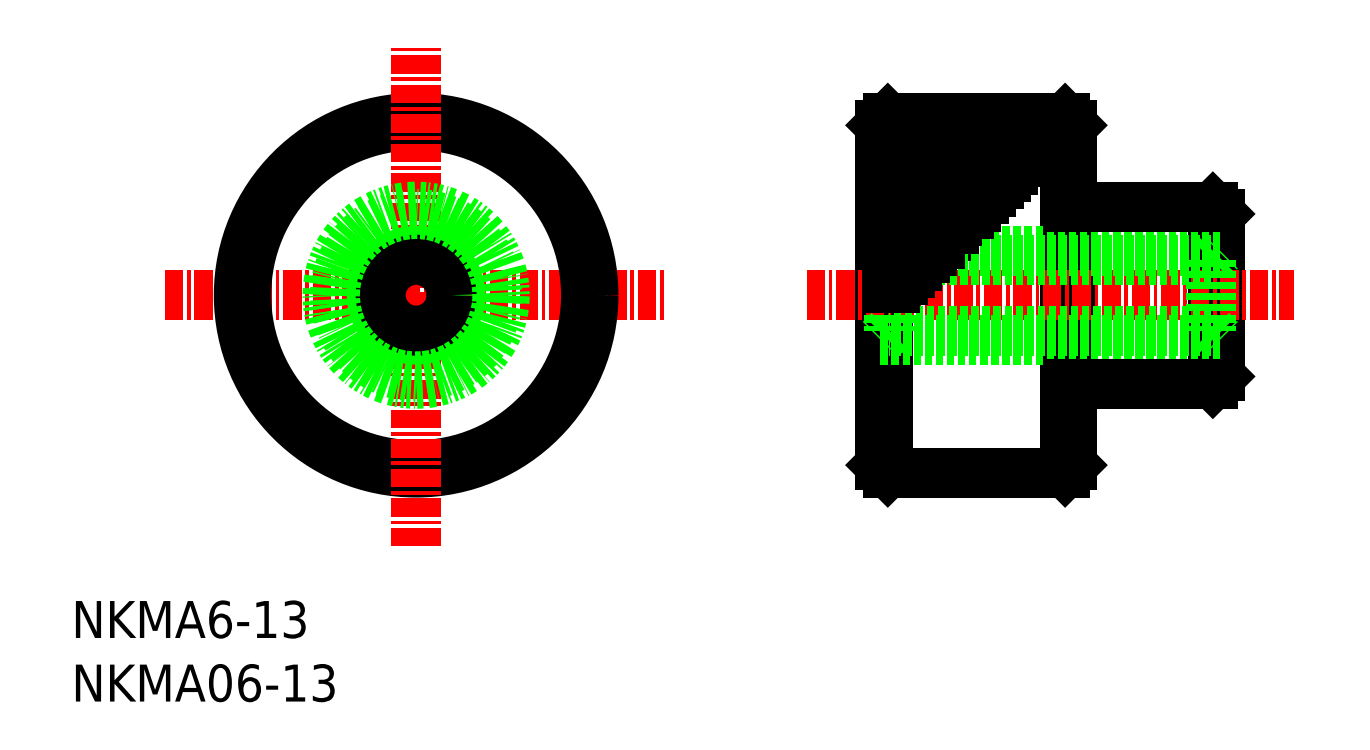
<metadata>
{"format":"dxf","ext":"dxf","renderer":"ezdxf+matplotlib","layout":"modelspace","background":"white","min_lineweight":24,"dpi":150}
</metadata>
<code>
0
SECTION
2
ENTITIES
0
TEXT
8
0
10
-1.517e-07
20
4.302
30
0
40
2.5
1
NKMA6-13
0
TEXT
8
0
10
-1.517e-07
20
-1.335e-07
30
0
40
2.5
1
NKMA06-13
0
LINE
8
0
10
77.75
20
22
30
0
11
77.75
21
33
31
0
0
LINE
8
0
10
77.25
20
21.5
30
0
11
77.25
21
33.5
31
0
0
LINE
8
0
10
54.75
20
16
30
0
11
54.75
21
39
31
0
0
LINE
8
0
10
67.75
20
39
30
0
11
67.75
21
16
31
0
0
LINE
8
0
10
55.25
20
15.5
30
0
11
55.25
21
39.5
31
0
0
LINE
8
0
10
67.25
20
15.5
30
0
11
67.25
21
39.5
31
0
0
LINE
8
0
10
54.75
20
16
30
0
11
55.25
21
15.5
31
0
0
LINE
8
0
10
67.25
20
15.5
30
0
11
67.75
21
16
31
0
0
LINE
8
0
10
67.25
20
15.5
30
0
11
55.25
21
15.5
31
0
0
LINE
8
CENTER
10
49.75
20
27.5
30
0
11
82.75
21
27.5
31
0
0
LINE
8
0
10
77.75
20
33
30
0
11
77.25
21
33.5
31
0
0
LINE
8
0
10
77.75
20
30.5
30
0
11
54.75
21
30.5
31
0
0
LINE
8
0
10
77.15
20
29.9
30
0
11
77.75
21
30.5
31
0
0
LINE
8
0
10
77.15
20
29.9
30
0
11
77.15
21
25.1
31
0
0
LINE
8
0
10
77.25
20
33.5
30
0
11
67.75
21
33.5
31
0
0
LINE
8
0
10
55.35
20
29.9
30
0
11
54.75
21
30.5
31
0
0
LINE
8
0
10
55.35
20
29.9
30
0
11
55.35
21
25.1
31
0
0
LINE
8
0
10
60.25
20
32.5
30
0
11
55.25
21
32.5
31
0
0
LINE
8
0
10
61.25
20
33.5
30
0
11
55.25
21
33.5
31
0
0
LINE
8
0
10
59.25
20
31.5
30
0
11
55.25
21
31.5
31
0
0
LINE
8
0
10
54.75
20
39
30
0
11
55.25
21
39.5
31
0
0
LINE
8
0
10
67.75
20
39
30
0
11
67.25
21
39.5
31
0
0
LINE
8
0
10
62.25
20
34.5
30
0
11
55.25
21
34.5
31
0
0
LINE
8
0
10
67.25
20
39.5
30
0
11
55.25
21
39.5
31
0
0
LINE
8
CENTER
10
6.329
20
27.5
30
0
11
40.33
21
27.5
31
0
0
CIRCLE
8
0
10
23.33
20
27.5
30
0
40
12
0
CIRCLE
8
0
10
23.33
20
27.5
30
0
40
11.5
0
LINE
8
CENTER
10
23.33
20
10.5
30
0
11
23.33
21
44.5
31
0
0
CIRCLE
8
0
10
23.33
20
27.5
30
0
40
3
0
CIRCLE
8
0
10
23.33
20
27.5
30
0
40
2.4
0
CIRCLE
8
0
10
23.33
20
27.5
30
0
40
5.5
0
CIRCLE
8
0
10
23.33
20
27.5
30
0
40
6
0
LINE
8
0
10
63.25
20
35.5
30
0
11
55.25
21
35.5
31
0
0
LINE
8
0
10
64.25
20
36.5
30
0
11
55.25
21
36.5
31
0
0
LINE
8
0
10
65.25
20
37.5
30
0
11
55.25
21
37.5
31
0
0
LINE
8
0
10
66.25
20
38.5
30
0
11
55.25
21
38.5
31
0
0
LINE
8
0
10
77.15
20
29.9
30
0
11
55.35
21
29.9
31
0
0
LINE
8
0
10
66.75
20
39
30
0
11
55.25
21
39
31
0
0
LINE
8
0
10
65.75
20
38
30
0
11
55.25
21
38
31
0
0
LINE
8
0
10
64.75
20
37
30
0
11
55.25
21
37
31
0
0
LINE
8
0
10
63.75
20
36
30
0
11
55.25
21
36
31
0
0
LINE
8
0
10
62.75
20
35
30
0
11
55.25
21
35
31
0
0
LINE
8
0
10
61.75
20
34
30
0
11
55.25
21
34
31
0
0
LINE
8
0
10
60.75
20
33
30
0
11
55.25
21
33
31
0
0
LINE
8
0
10
59.75
20
32
30
0
11
55.25
21
32
31
0
0
LINE
8
0
10
59.25
20
32
30
0
11
55.25
21
32
31
0
0
LINE
8
0
10
58.75
20
31
30
0
11
55.25
21
31
31
0
0
LINE
8
0
10
77.75
20
22
30
0
11
77.25
21
21.5
31
0
0
LINE
8
0
10
77.75
20
24.5
30
0
11
54.75
21
24.5
31
0
0
LINE
8
0
10
77.15
20
25.1
30
0
11
77.75
21
24.5
31
0
0
LINE
8
0
10
77.25
20
21.5
30
0
11
67.75
21
21.5
31
0
0
LINE
8
0
10
55.35
20
25.1
30
0
11
54.75
21
24.5
31
0
0
LINE
8
0
10
77.15
20
25.1
30
0
11
55.35
21
25.1
31
0
0
LINE
8
0
10
58.25
20
30.5
30
0
11
55.25
21
30.5
31
0
0
LINE
8
0
10
57.75
20
30
30
0
11
55.25
21
30
31
0
0
LINE
8
0
10
57.25
20
29.5
30
0
11
55.25
21
29.5
31
0
0
LINE
8
0
10
56.75
20
29
30
0
11
55.25
21
29
31
0
0
LINE
8
0
10
56.25
20
28.5
30
0
11
55.25
21
28.5
31
0
0
LINE
8
0
10
55.75
20
28
30
0
11
55.25
21
28
31
0
0
ENDSEC
0
EOF

</code>
